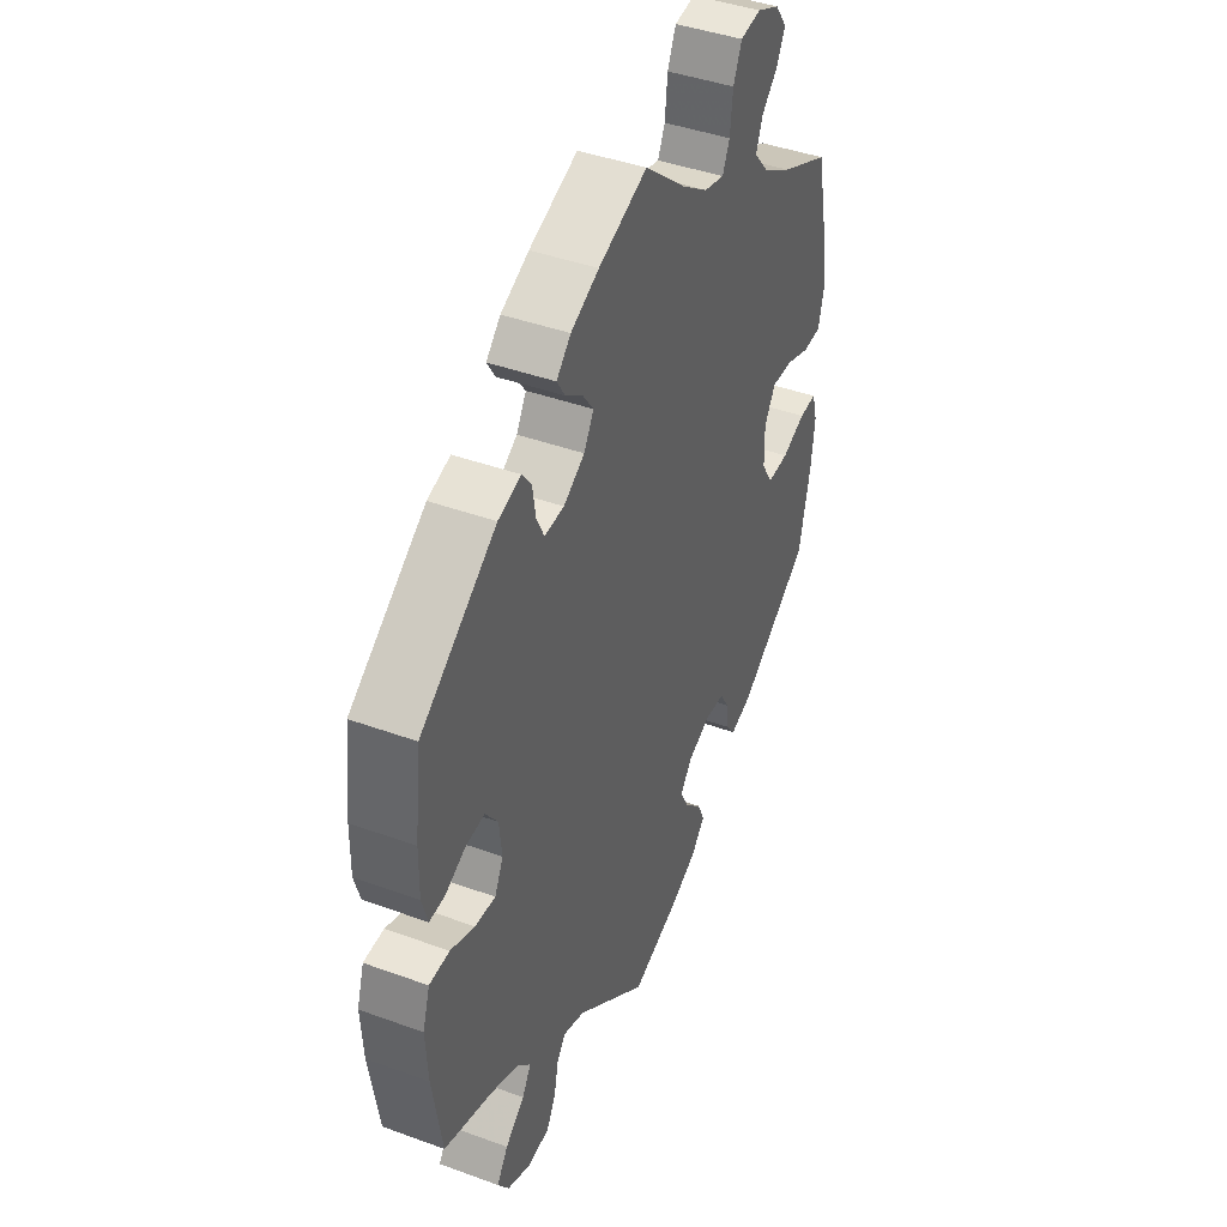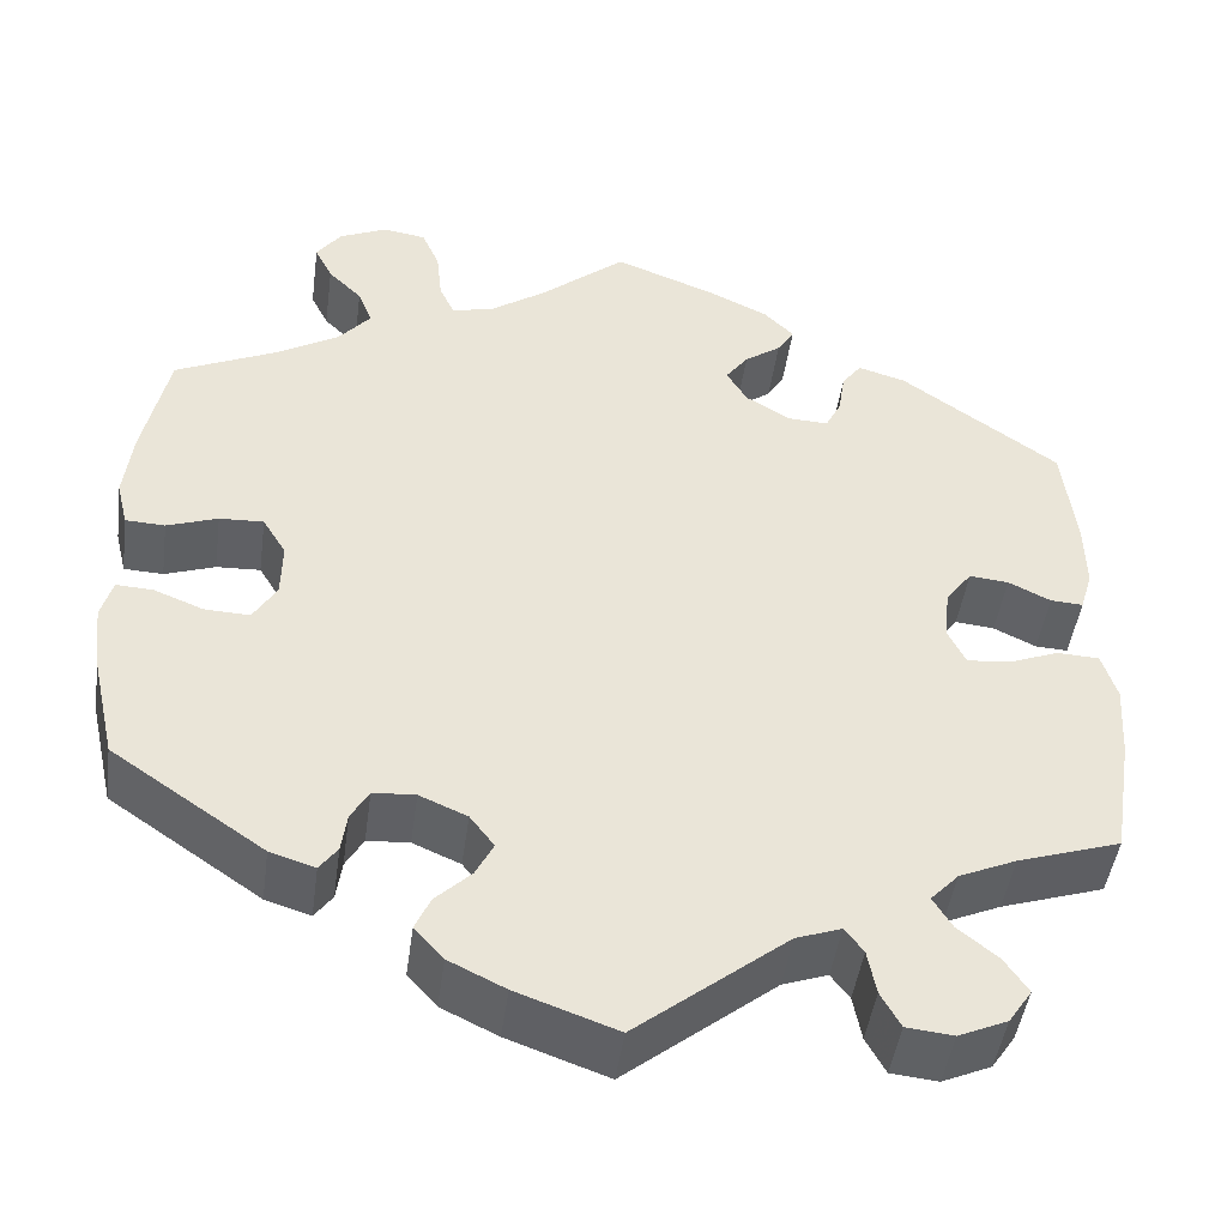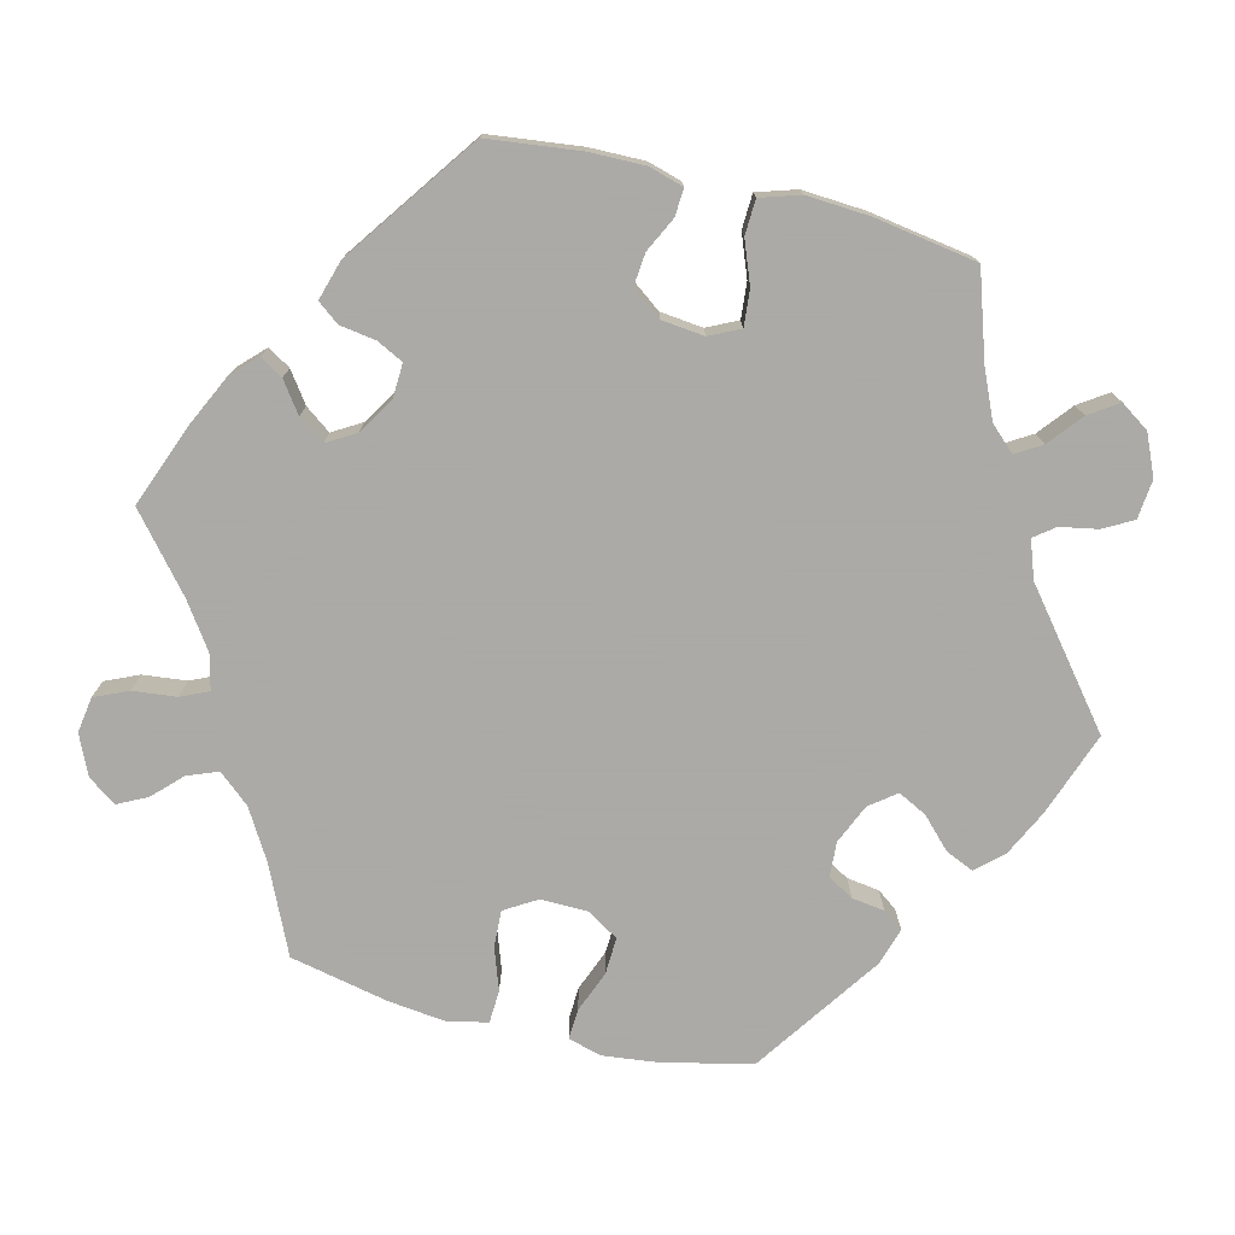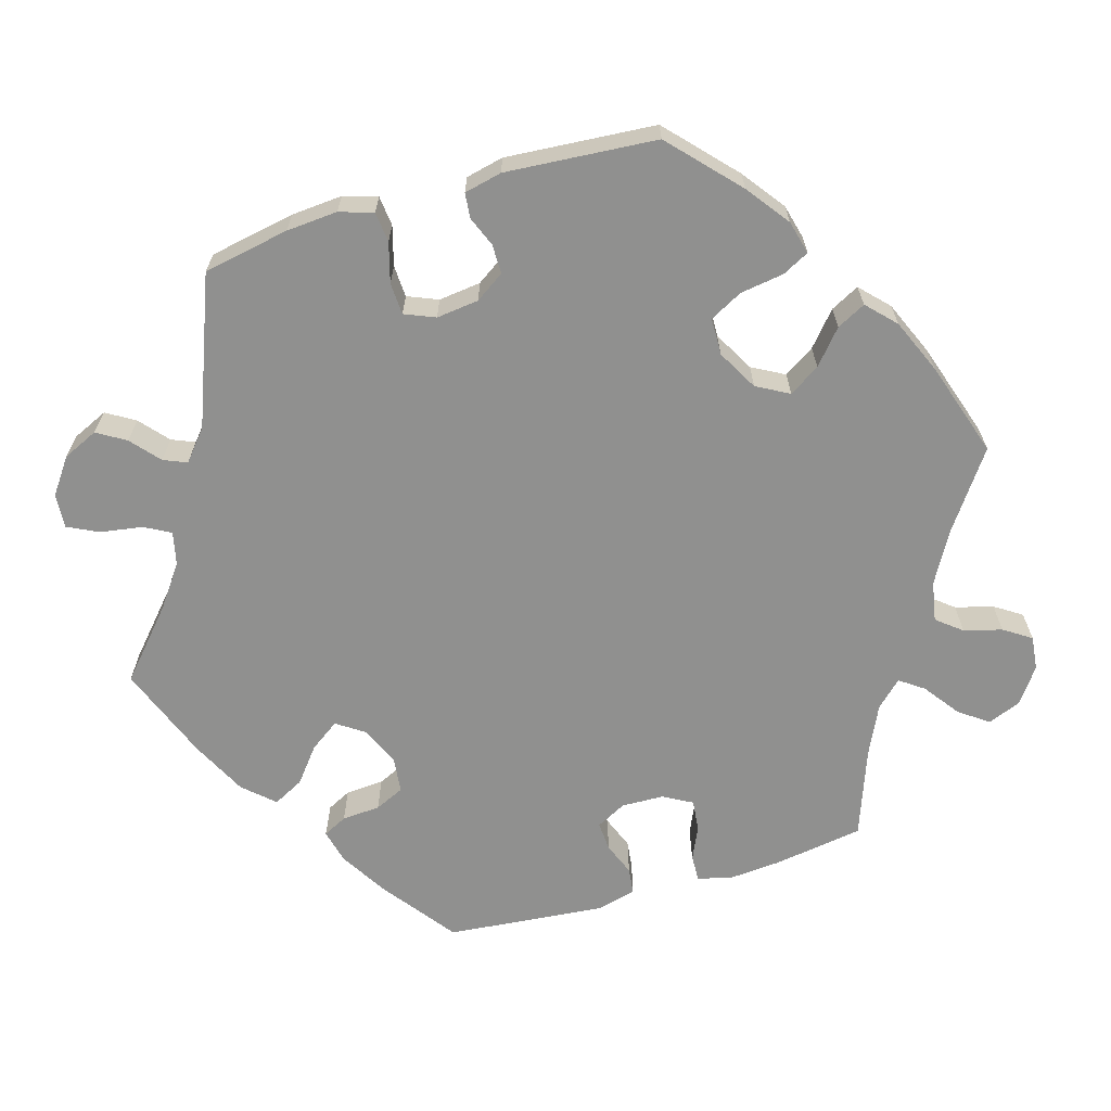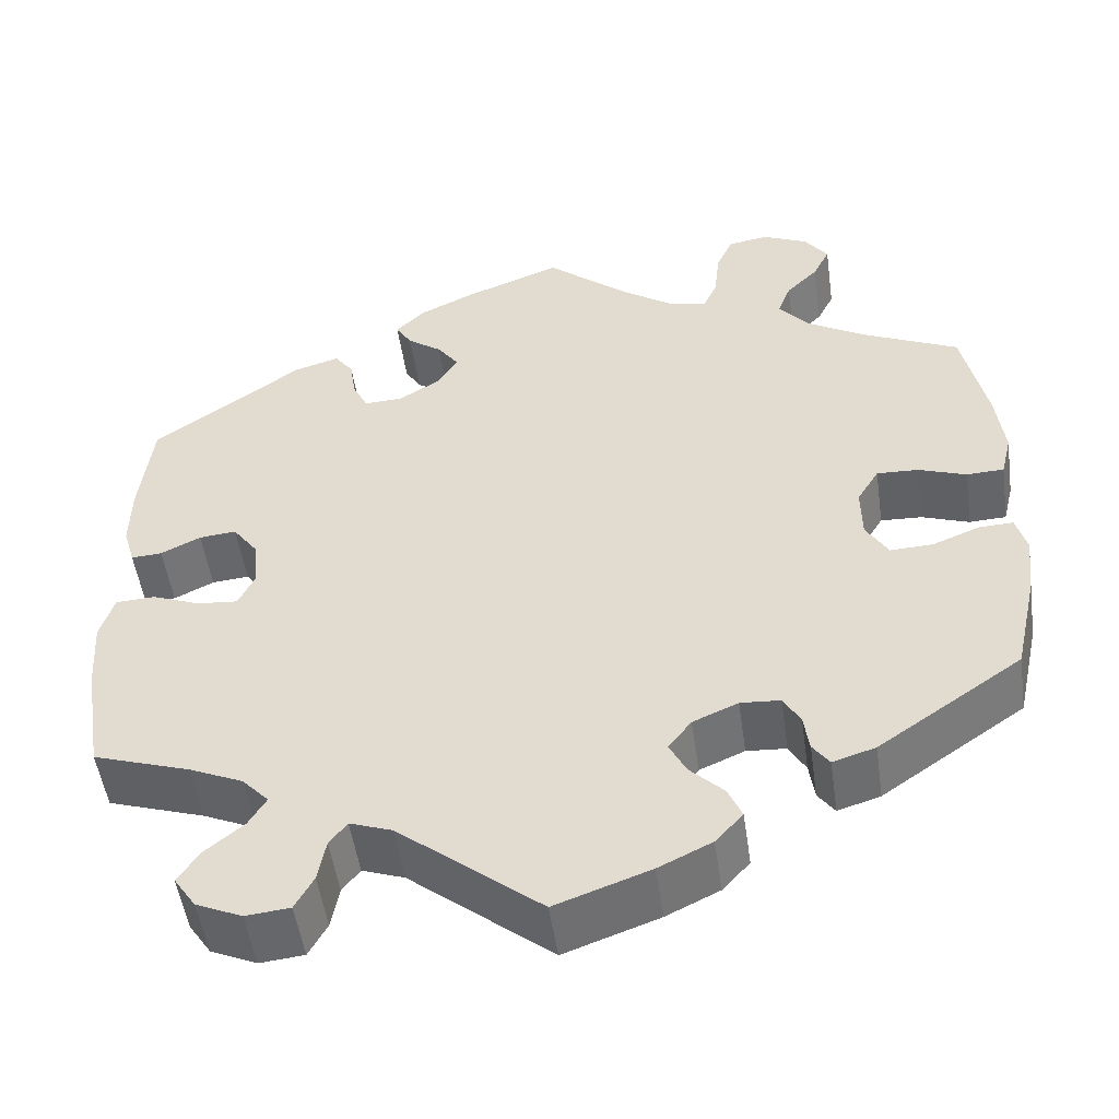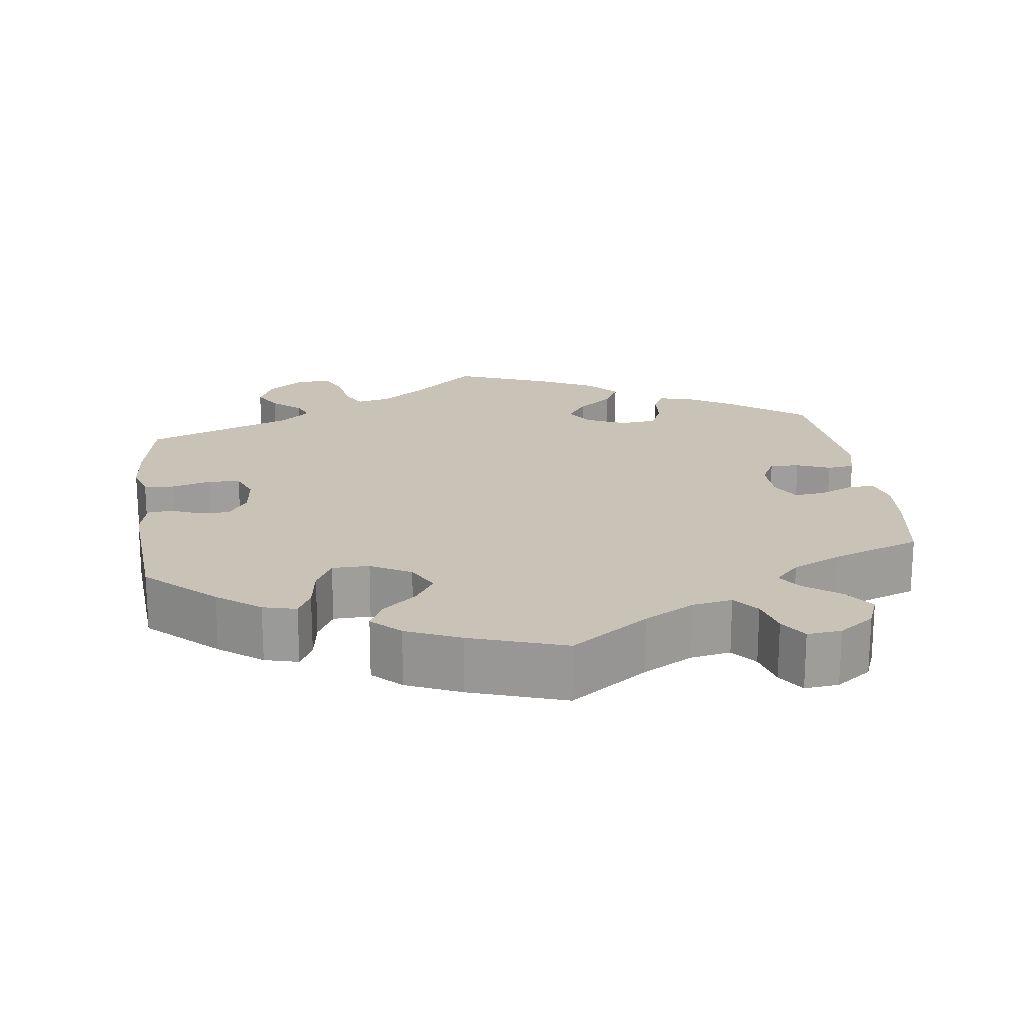
<metadata>
{"format":"obj","ext":"obj","renderer":"f3d","projection":"perspective","resolution":1024,"background":"white","views":[{"elev":42.3,"azim":113.6,"up":"+Z"},{"elev":-46.2,"azim":-7.8,"up":"+Z"},{"elev":-75.7,"azim":76.1,"up":"+Y"},{"elev":-65.5,"azim":-133.5,"up":"+Y"},{"elev":-51.0,"azim":-171.9,"up":"+Z"},{"elev":19.5,"azim":-67.4,"up":"+Y"}]}
</metadata>
<code>
v -0.526 0.07 -0.173
v -0.534 0.07 -0.104
v -0.522 0.07 -0.061
v -0.483 0.07 -0.063
v -0.43 0.07 -0.084
v -0.382 0.07 -0.086
v -0.357 0.07 -0.045
v -0.356 0.07 0.015
v -0.381 0.07 0.056
v -0.428 0.07 0.054
v -0.482 0.07 0.035
v -0.524 0.07 0.037
v -0.536 0.07 0.086
v -0.527 0.07 0.162
v -0.5 0.07 0.289
v -0.389 0.07 0.34
v -0.325 0.07 0.378
v -0.291 0.07 0.418
v -0.306 0.07 0.457
v -0.342 0.07 0.493
v -0.361 0.07 0.531
v -0.335 0.07 0.567
v -0.284 0.07 0.59
v -0.238 0.07 0.583
v -0.219 0.07 0.54
v -0.213 0.07 0.484
v -0.197 0.07 0.449
v -0.152 0.07 0.46
v -0.094 0.07 0.5
v -0.001 0.07 0.578
v 0.108 0.07 0.536
v 0.171 0.07 0.506
v 0.203 0.07 0.474
v 0.185 0.07 0.445
v 0.146 0.07 0.417
v 0.122 0.07 0.384
v 0.144 0.07 0.347
v 0.191 0.07 0.318
v 0.235 0.07 0.316
v 0.252 0.07 0.35
v 0.259 0.07 0.396
v 0.28 0.07 0.424
v 0.331 0.07 0.409
v 0.5 0.07 0.289
v 0.514 0.07 0.17
v 0.515 0.07 0.099
v 0.502 0.07 0.055
v 0.467 0.07 0.057
v 0.422 0.07 0.079
v 0.38 0.07 0.083
v 0.352 0.07 0.045
v 0.346 0.07 -0.01
v 0.365 0.07 -0.049
v 0.411 0.07 -0.045
v 0.465 0.07 -0.024
v 0.51 0.07 -0.026
v 0.526 0.07 -0.077
v 0.521 0.07 -0.157
v 0.5 0.07 -0.289
v 0.39 0.07 -0.325
v 0.329 0.07 -0.352
v 0.299 0.07 -0.384
v 0.319 0.07 -0.417
v 0.362 0.07 -0.452
v 0.387 0.07 -0.489
v 0.362 0.07 -0.526
v 0.31 0.07 -0.549
v 0.26 0.07 -0.544
v 0.239 0.07 -0.506
v 0.23 0.07 -0.458
v 0.21 0.07 -0.432
v 0.162 0.07 -0.449
v 0.001 0.07 -0.578
v -0.106 0.07 -0.54
v -0.166 0.07 -0.511
v -0.197 0.07 -0.477
v -0.181 0.07 -0.441
v -0.143 0.07 -0.404
v -0.124 0.07 -0.367
v -0.15 0.07 -0.333
v -0.201 0.07 -0.311
v -0.246 0.07 -0.314
v -0.265 0.07 -0.347
v -0.271 0.07 -0.389
v -0.29 0.07 -0.415
v -0.338 0.07 -0.4
v -0.5 0.07 -0.289
v -0.526 0 -0.173
v -0.534 0 -0.104
v -0.522 0 -0.061
v -0.483 0 -0.063
v -0.43 0 -0.084
v -0.382 0 -0.086
v -0.357 0 -0.045
v -0.356 0 0.015
v -0.381 0 0.056
v -0.428 0 0.054
v -0.482 0 0.035
v -0.524 0 0.037
v -0.536 0 0.086
v -0.527 0 0.162
v -0.5 0 0.289
v -0.389 0 0.34
v -0.325 0 0.378
v -0.291 0 0.418
v -0.306 0 0.457
v -0.342 0 0.493
v -0.361 0 0.531
v -0.335 0 0.567
v -0.284 0 0.59
v -0.238 0 0.583
v -0.219 0 0.54
v -0.213 0 0.484
v -0.197 0 0.449
v -0.152 0 0.46
v -0.094 0 0.5
v -0.001 0 0.578
v 0.108 0 0.536
v 0.171 0 0.506
v 0.203 0 0.474
v 0.185 0 0.445
v 0.146 0 0.417
v 0.122 0 0.384
v 0.144 0 0.347
v 0.191 0 0.318
v 0.235 0 0.316
v 0.252 0 0.35
v 0.259 0 0.396
v 0.28 0 0.424
v 0.331 0 0.409
v 0.5 0 0.289
v 0.514 0 0.17
v 0.515 0 0.099
v 0.502 0 0.055
v 0.467 0 0.057
v 0.422 0 0.079
v 0.38 0 0.083
v 0.352 0 0.045
v 0.346 0 -0.01
v 0.365 0 -0.049
v 0.411 0 -0.045
v 0.465 0 -0.024
v 0.51 0 -0.026
v 0.526 0 -0.077
v 0.521 0 -0.157
v 0.5 0 -0.289
v 0.39 0 -0.325
v 0.329 0 -0.352
v 0.299 0 -0.384
v 0.319 0 -0.417
v 0.362 0 -0.452
v 0.387 0 -0.489
v 0.362 0 -0.526
v 0.31 0 -0.549
v 0.26 0 -0.544
v 0.239 0 -0.506
v 0.23 0 -0.458
v 0.21 0 -0.432
v 0.162 0 -0.449
v 0.001 0 -0.578
v -0.106 0 -0.54
v -0.166 0 -0.511
v -0.197 0 -0.477
v -0.181 0 -0.441
v -0.143 0 -0.404
v -0.124 0 -0.367
v -0.15 0 -0.333
v -0.201 0 -0.311
v -0.246 0 -0.314
v -0.265 0 -0.347
v -0.271 0 -0.389
v -0.29 0 -0.415
v -0.338 0 -0.4
v -0.5 0 -0.289
f 83 84 85 86
f 82 83 86 87
f 81 82 87 1
f 75 76 77 78
f 75 78 79
f 72 73 74 75
f 71 72 75 79
f 67 68 69 70
f 67 70 71
f 66 67 71
f 63 64 65 66
f 62 63 66 71
f 61 62 71 79
f 57 58 59 60
f 54 55 56 57
f 53 54 57 60
f 52 53 60 61
f 46 47 48 49
f 46 49 50
f 45 46 50
f 44 45 50
f 43 44 50 51
f 40 41 42 43
f 39 40 43 51
f 32 33 34 35
f 32 35 36
f 29 30 31 32
f 28 29 32 36
f 27 28 36 37
f 23 24 25 26
f 23 26 27
f 22 23 27
f 19 20 21 22
f 18 19 22 27
f 17 18 27 37
f 13 14 15 16
f 10 11 12 13
f 9 10 13 16
f 8 9 16 17
f 2 3 4 5
f 81 1 2 5
f 80 81 5 6
f 52 61 79 80
f 38 39 51 52
f 7 8 17 37
f 37 38 52 80
f 6 7 37 80
f 173 172 171 170
f 174 173 170 169
f 88 174 169 168
f 165 164 163 162
f 166 165 162
f 162 161 160 159
f 166 162 159 158
f 157 156 155 154
f 158 157 154
f 158 154 153
f 153 152 151 150
f 158 153 150 149
f 166 158 149 148
f 147 146 145 144
f 144 143 142 141
f 147 144 141 140
f 148 147 140 139
f 136 135 134 133
f 137 136 133
f 137 133 132
f 137 132 131
f 138 137 131 130
f 130 129 128 127
f 138 130 127 126
f 122 121 120 119
f 123 122 119
f 119 118 117 116
f 123 119 116 115
f 124 123 115 114
f 113 112 111 110
f 114 113 110
f 114 110 109
f 109 108 107 106
f 114 109 106 105
f 124 114 105 104
f 103 102 101 100
f 100 99 98 97
f 103 100 97 96
f 104 103 96 95
f 92 91 90 89
f 92 89 88 168
f 93 92 168 167
f 167 166 148 139
f 139 138 126 125
f 124 104 95 94
f 167 139 125 124
f 167 124 94 93
f 1 88 89 2
f 2 89 90 3
f 3 90 91 4
f 4 91 92 5
f 5 92 93 6
f 6 93 94 7
f 7 94 95 8
f 8 95 96 9
f 9 96 97 10
f 10 97 98 11
f 11 98 99 12
f 12 99 100 13
f 13 100 101 14
f 14 101 102 15
f 15 102 103 16
f 16 103 104 17
f 17 104 105 18
f 18 105 106 19
f 19 106 107 20
f 20 107 108 21
f 21 108 109 22
f 22 109 110 23
f 23 110 111 24
f 24 111 112 25
f 25 112 113 26
f 26 113 114 27
f 27 114 115 28
f 28 115 116 29
f 29 116 117 30
f 30 117 118 31
f 31 118 119 32
f 32 119 120 33
f 33 120 121 34
f 34 121 122 35
f 35 122 123 36
f 36 123 124 37
f 37 124 125 38
f 38 125 126 39
f 39 126 127 40
f 40 127 128 41
f 41 128 129 42
f 42 129 130 43
f 43 130 131 44
f 44 131 132 45
f 45 132 133 46
f 46 133 134 47
f 47 134 135 48
f 48 135 136 49
f 49 136 137 50
f 50 137 138 51
f 51 138 139 52
f 52 139 140 53
f 53 140 141 54
f 54 141 142 55
f 55 142 143 56
f 56 143 144 57
f 57 144 145 58
f 58 145 146 59
f 59 146 147 60
f 60 147 148 61
f 61 148 149 62
f 62 149 150 63
f 63 150 151 64
f 64 151 152 65
f 65 152 153 66
f 66 153 154 67
f 67 154 155 68
f 68 155 156 69
f 69 156 157 70
f 70 157 158 71
f 71 158 159 72
f 72 159 160 73
f 73 160 161 74
f 74 161 162 75
f 75 162 163 76
f 76 163 164 77
f 77 164 165 78
f 78 165 166 79
f 79 166 167 80
f 80 167 168 81
f 81 168 169 82
f 82 169 170 83
f 83 170 171 84
f 84 171 172 85
f 85 172 173 86
f 86 173 174 87
f 87 174 88 1

</code>
